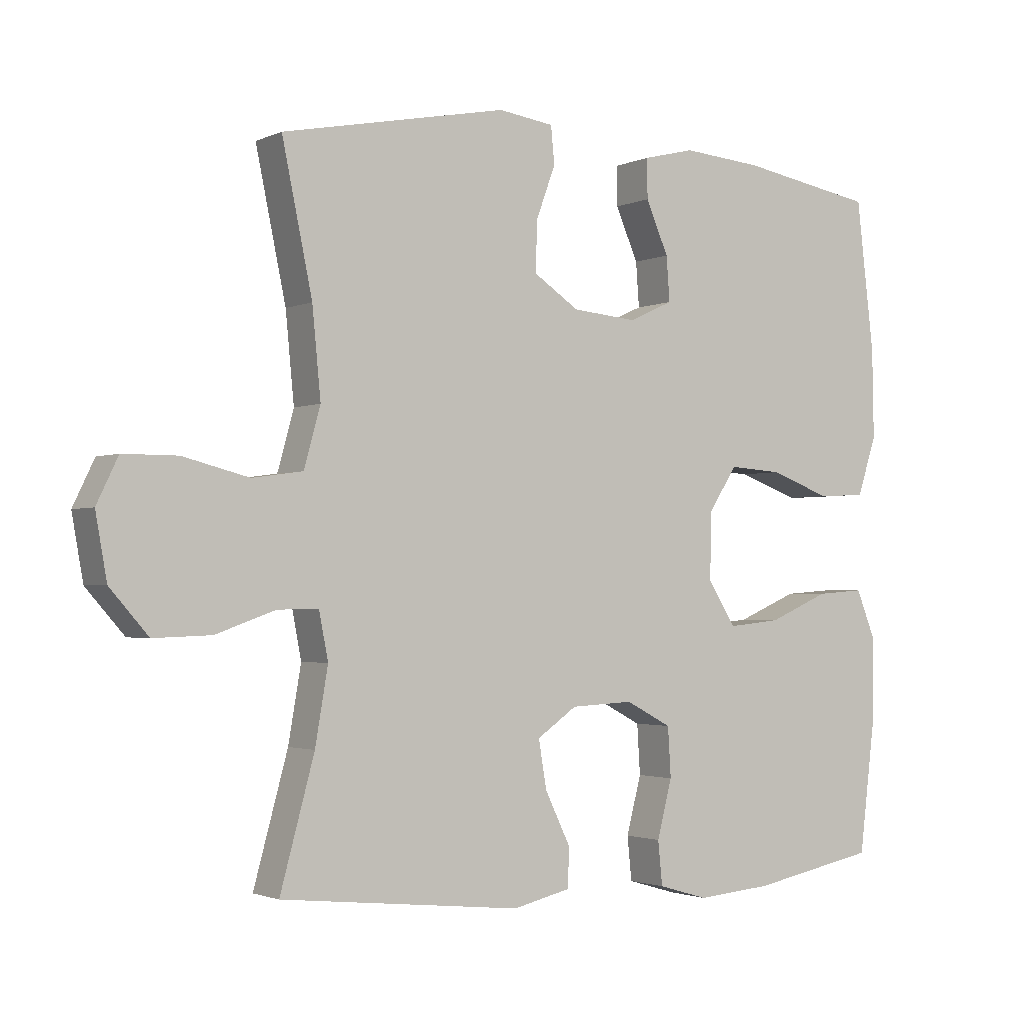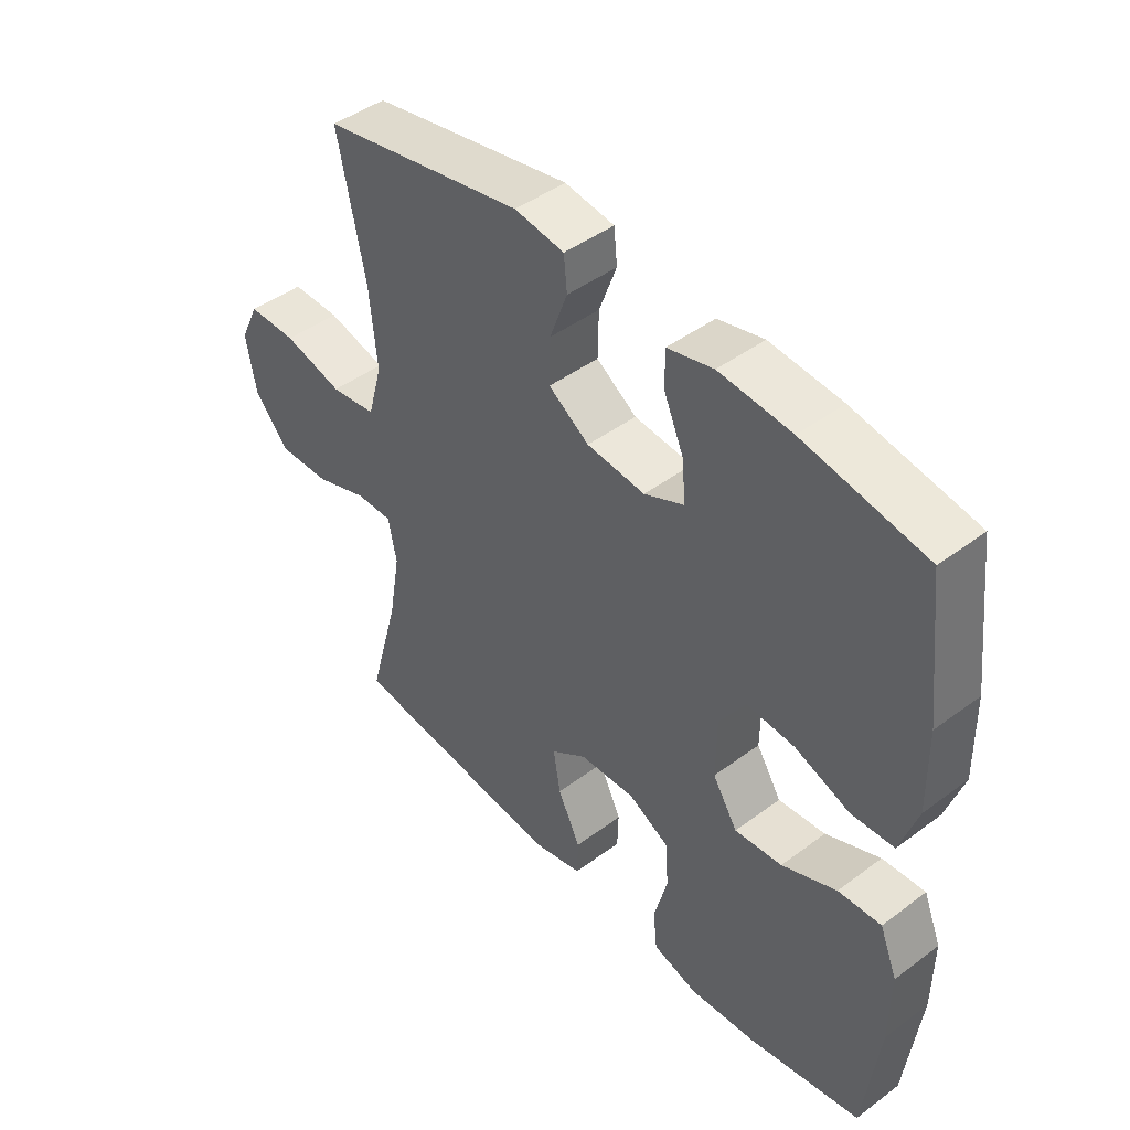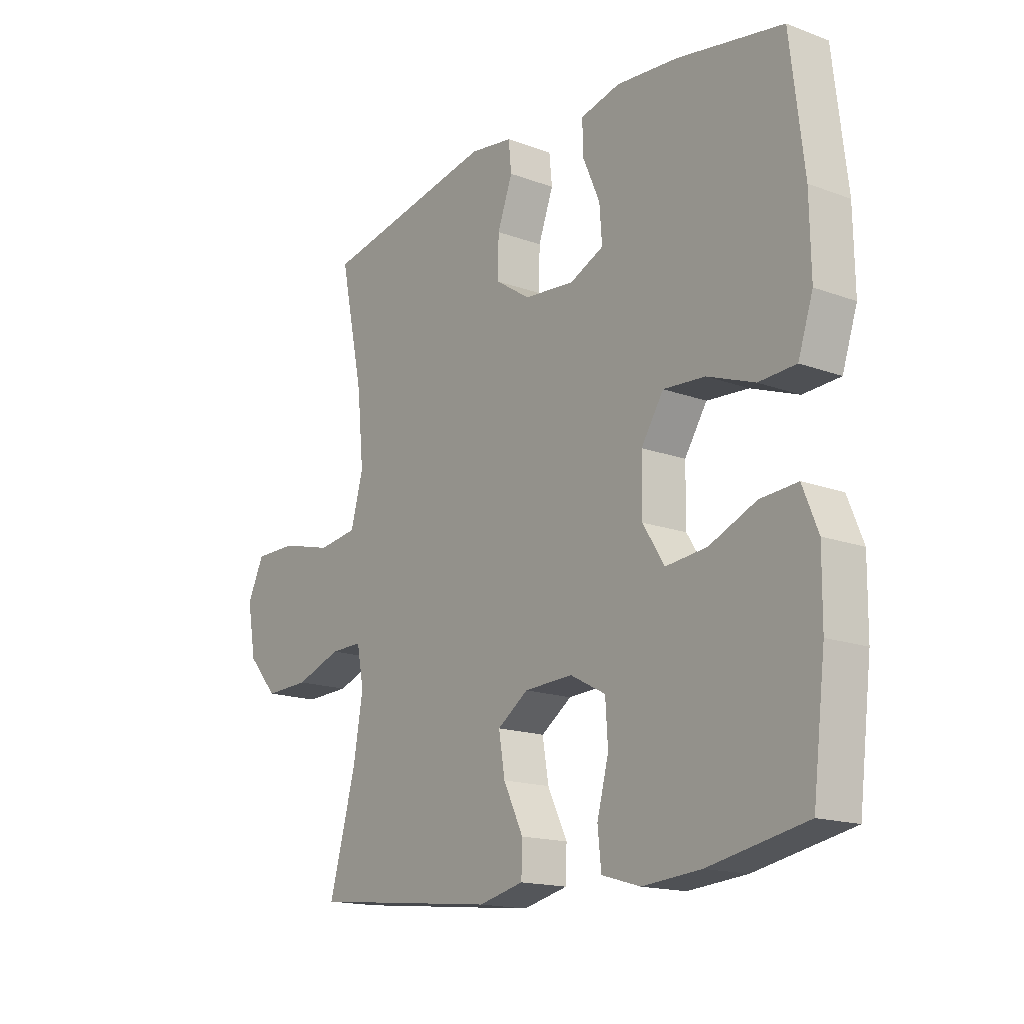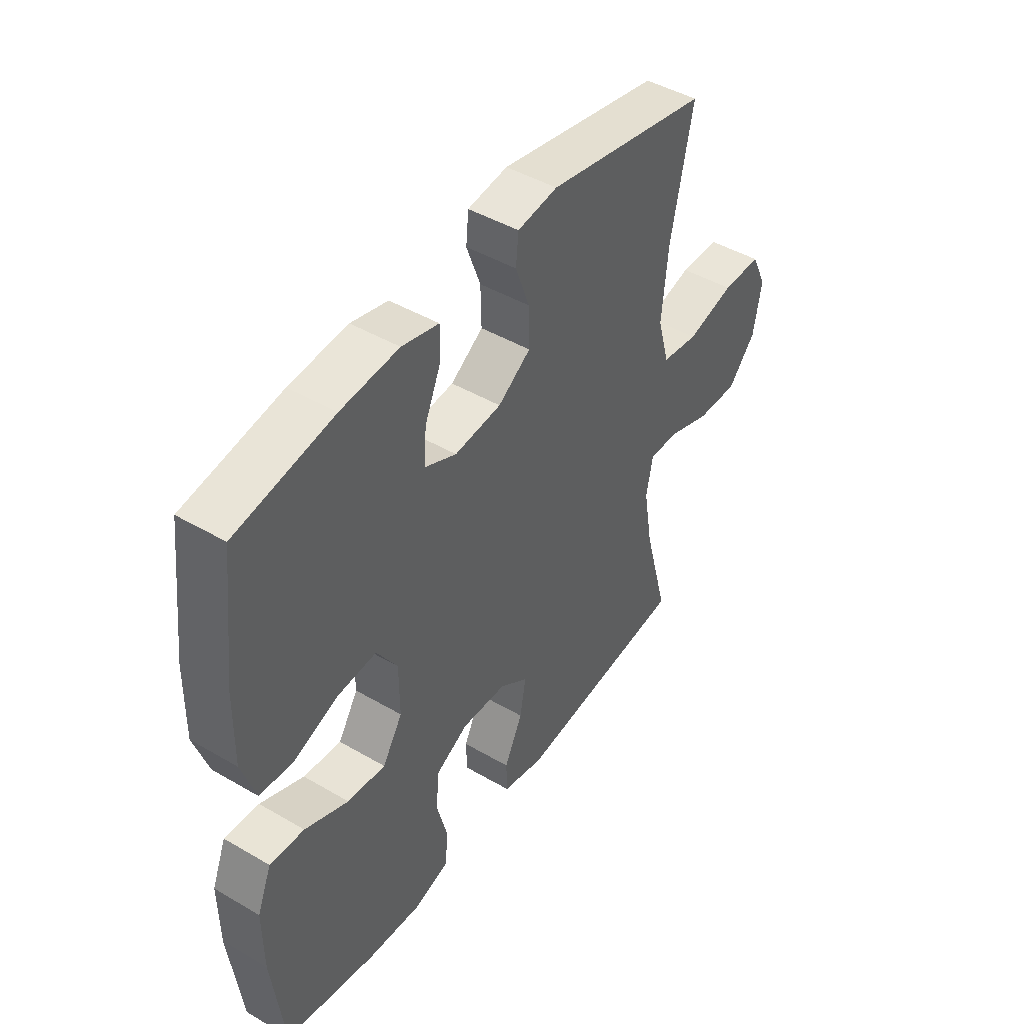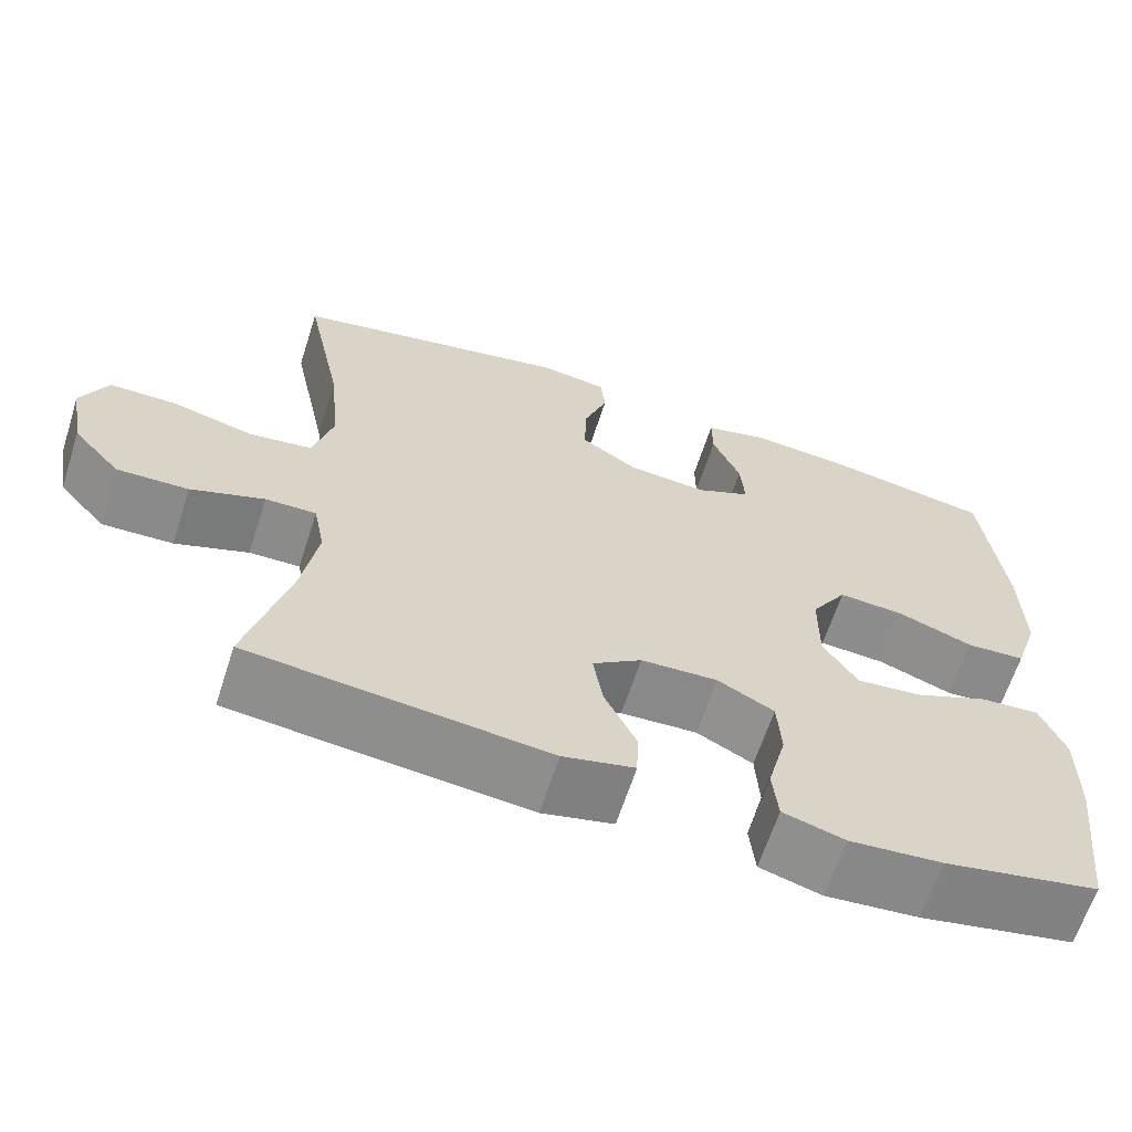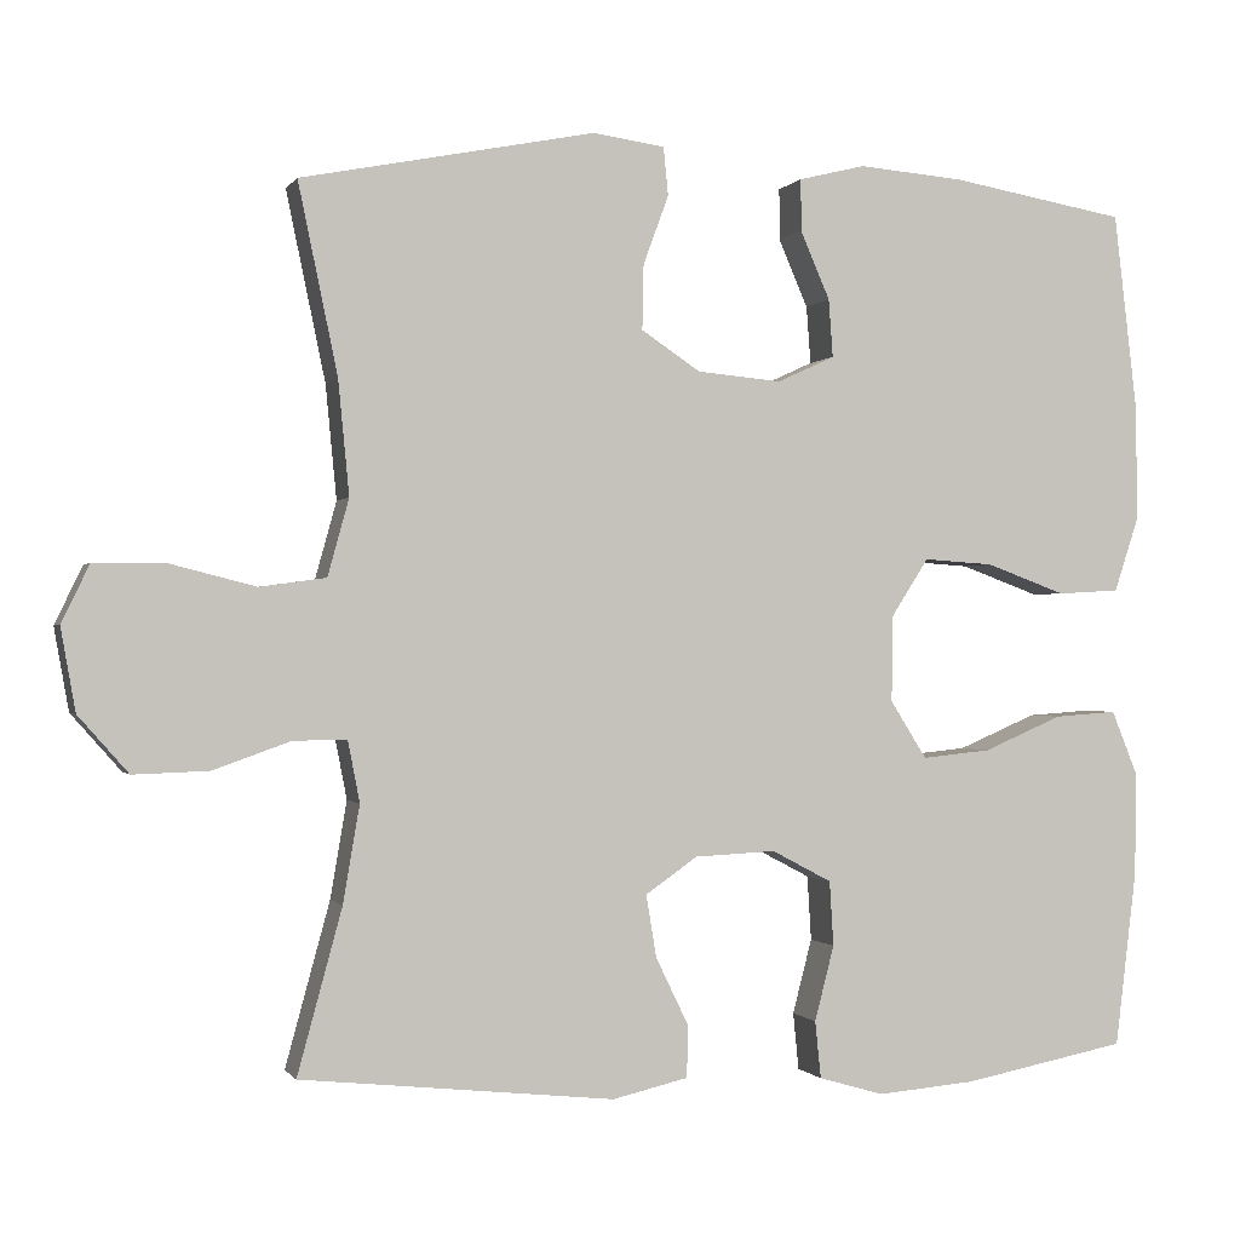
<metadata>
{"format":"obj","ext":"obj","renderer":"f3d","projection":"perspective","resolution":1024,"background":"white","views":[{"elev":-2.0,"azim":146.7,"up":"+Z"},{"elev":45.0,"azim":-130.8,"up":"+Z"},{"elev":-16.2,"azim":-127.4,"up":"+Z"},{"elev":45.3,"azim":-56.0,"up":"+Z"},{"elev":-63.9,"azim":162.1,"up":"+Z"},{"elev":-0.6,"azim":163.4,"up":"+Z"}]}
</metadata>
<code>
o path1762_path1762.001
v -0.5573 0.0375 0.2691
v -0.5596 0.0375 0.1328
v -0.5303 0.0375 0.04402
v -0.4578 0.0375 0.03987
v -0.365 0.0375 0.07406
v -0.2834 0.0375 0.07951
v -0.2395 0.0375 0.01108
v -0.2386 0.0375 -0.08887
v -0.2808 0.0375 -0.1561
v -0.3613 0.0375 -0.1478
v -0.4536 0.0375 -0.1083
v -0.5264 0.0375 -0.1031
v -0.5566 0.0375 -0.1779
v -0.5554 0.0375 -0.299
v -0.5305 0.0375 -0.5045
v -0.3395 0.0375 -0.542
v -0.2247 0.0375 -0.5517
v -0.1487 0.0375 -0.5296
v -0.1419 0.0375 -0.4628
v -0.1647 0.0375 -0.3752
v -0.16 0.0375 -0.2996
v -0.09029 0.0375 -0.2628
v 0.004568 0.0375 -0.2673
v 0.06514 0.0375 -0.3097
v 0.0531 0.0375 -0.3824
v 0.01443 0.0375 -0.4622
v 0.01618 0.0375 -0.5222
v 0.1044 0.0375 -0.5429
v 0.4714 0.0375 -0.5045
v 0.4194 0.0375 -0.3131
v 0.4 0.0375 -0.1996
v 0.414 0.0375 -0.1279
v 0.4766 0.0375 -0.1291
v 0.567 0.0375 -0.1612
v 0.6548 0.0375 -0.1642
v 0.7134 0.0375 -0.09773
v 0.7306 0.0375 -0.000963
v 0.698 0.0375 0.06698
v 0.6152 0.0375 0.0672
v 0.5146 0.0375 0.04165
v 0.4372 0.0375 0.05248
v 0.4124 0.0375 0.1423
v 0.4253 0.0375 0.2759
v 0.4714 0.0375 0.4972
v 0.1284 0.0375 0.5652
v 0.04415 0.0375 0.5535
v 0.03862 0.0375 0.497
v 0.06823 0.0375 0.4164
v 0.06986 0.0375 0.3407
v 0.001106 0.0375 0.2948
v -0.09744 0.0375 0.2858
v -0.1645 0.0375 0.3165
v -0.1595 0.0375 0.3841
v -0.1251 0.0375 0.4635
v -0.1247 0.0375 0.5239
v -0.2024 0.0375 0.5432
v -0.3247 0.0375 0.5332
v -0.5305 0.0375 0.4972
v -0.5573 -0.0375 0.2691
v -0.5596 -0.0375 0.1328
v -0.5303 -0.0375 0.04402
v -0.4578 -0.0375 0.03987
v -0.365 -0.0375 0.07406
v -0.2834 -0.0375 0.07951
v -0.2395 -0.0375 0.01108
v -0.2386 -0.0375 -0.08887
v -0.2808 -0.0375 -0.1561
v -0.3613 -0.0375 -0.1478
v -0.4536 -0.0375 -0.1083
v -0.5264 -0.0375 -0.1031
v -0.5566 -0.0375 -0.1779
v -0.5554 -0.0375 -0.299
v -0.5305 -0.0375 -0.5045
v -0.3395 -0.0375 -0.542
v -0.2247 -0.0375 -0.5517
v -0.1487 -0.0375 -0.5296
v -0.1419 -0.0375 -0.4628
v -0.1647 -0.0375 -0.3752
v -0.16 -0.0375 -0.2996
v -0.09029 -0.0375 -0.2628
v 0.004568 -0.0375 -0.2673
v 0.06514 -0.0375 -0.3097
v 0.0531 -0.0375 -0.3824
v 0.01443 -0.0375 -0.4622
v 0.01618 -0.0375 -0.5222
v 0.1044 -0.0375 -0.5429
v 0.4714 -0.0375 -0.5045
v 0.4194 -0.0375 -0.3131
v 0.4 -0.0375 -0.1996
v 0.414 -0.0375 -0.1279
v 0.4766 -0.0375 -0.1291
v 0.567 -0.0375 -0.1612
v 0.6548 -0.0375 -0.1642
v 0.7134 -0.0375 -0.09773
v 0.7306 -0.0375 -0.000963
v 0.698 -0.0375 0.06698
v 0.6152 -0.0375 0.0672
v 0.5146 -0.0375 0.04165
v 0.4372 -0.0375 0.05248
v 0.4124 -0.0375 0.1423
v 0.4253 -0.0375 0.2759
v 0.4714 -0.0375 0.4972
v 0.1284 -0.0375 0.5652
v 0.04415 -0.0375 0.5535
v 0.03862 -0.0375 0.497
v 0.06823 -0.0375 0.4164
v 0.06986 -0.0375 0.3407
v 0.001106 -0.0375 0.2948
v -0.09744 -0.0375 0.2858
v -0.1645 -0.0375 0.3165
v -0.1595 -0.0375 0.3841
v -0.1251 -0.0375 0.4635
v -0.1247 -0.0375 0.5239
v -0.2024 -0.0375 0.5432
v -0.3247 -0.0375 0.5332
v -0.5305 -0.0375 0.4972
v -0.3395 0.0375 -0.542
v -0.2247 0.0375 -0.5517
v -0.1487 0.0375 -0.5296
v -0.1487 0.0375 -0.5296
v 0.01618 0.0375 -0.5222
v 0.01618 0.0375 -0.5222
v 0.1044 0.0375 -0.5429
v -0.1419 0.0375 -0.4628
v 0.01443 0.0375 -0.4622
v -0.5305 0.0375 -0.5045
v -0.5305 0.0375 -0.5045
v 0.4714 0.0375 -0.5045
v 0.4714 0.0375 -0.5045
v -0.1647 0.0375 -0.3752
v 0.0531 0.0375 -0.3824
v 0.4194 0.0375 -0.3131
v -0.5554 0.0375 -0.299
v 0.06514 0.0375 -0.3097
v 0.06514 0.0375 -0.3097
v -0.16 0.0375 -0.2996
v 0.4 0.0375 -0.1996
v 0.004568 0.0375 -0.2673
v -0.09029 0.0375 -0.2628
v -0.5566 0.0375 -0.1779
v 0.414 0.0375 -0.1279
v 0.414 0.0375 -0.1279
v -0.5264 0.0375 -0.1031
v -0.5264 0.0375 -0.1031
v -0.2808 0.0375 -0.1561
v -0.2808 0.0375 -0.1561
v -0.3613 0.0375 -0.1478
v 0.567 0.0375 -0.1612
v 0.6548 0.0375 -0.1642
v 0.7134 0.0375 -0.09773
v 0.4766 0.0375 -0.1291
v -0.2386 0.0375 -0.08887
v -0.4536 0.0375 -0.1083
v 0.7306 0.0375 -0.000963
v -0.2395 0.0375 0.01108
v 0.698 0.0375 0.06698
v 0.698 0.0375 0.06698
v -0.2834 0.0375 0.07951
v -0.2834 0.0375 0.07951
v -0.5303 0.0375 0.04402
v -0.5303 0.0375 0.04402
v -0.4578 0.0375 0.03987
v -0.365 0.0375 0.07406
v 0.5146 0.0375 0.04165
v 0.4372 0.0375 0.05248
v 0.4372 0.0375 0.05248
v 0.6152 0.0375 0.0672
v -0.5596 0.0375 0.1328
v 0.4124 0.0375 0.1423
v -0.5573 0.0375 0.2691
v 0.4253 0.0375 0.2759
v 0.001106 0.0375 0.2948
v -0.09744 0.0375 0.2858
v -0.1645 0.0375 0.3165
v -0.1645 0.0375 0.3165
v 0.06986 0.0375 0.3407
v -0.1595 0.0375 0.3841
v 0.06823 0.0375 0.4164
v -0.1251 0.0375 0.4635
v 0.03862 0.0375 0.497
v -0.1247 0.0375 0.5239
v -0.1247 0.0375 0.5239
v -0.5305 0.0375 0.4972
v -0.5305 0.0375 0.4972
v 0.4714 0.0375 0.4972
v 0.4714 0.0375 0.4972
v 0.04415 0.0375 0.5535
v 0.04415 0.0375 0.5535
v -0.3247 0.0375 0.5332
v -0.2024 0.0375 0.5432
v 0.1284 0.0375 0.5652
v -0.3395 -0.0375 -0.542
v -0.2247 -0.0375 -0.5517
v -0.1487 -0.0375 -0.5296
v -0.1487 -0.0375 -0.5296
v 0.01618 -0.0375 -0.5222
v 0.01618 -0.0375 -0.5222
v 0.1044 -0.0375 -0.5429
v -0.1419 -0.0375 -0.4628
v 0.01443 -0.0375 -0.4622
v -0.5305 -0.0375 -0.5045
v -0.5305 -0.0375 -0.5045
v 0.4714 -0.0375 -0.5045
v 0.4714 -0.0375 -0.5045
v -0.1647 -0.0375 -0.3752
v 0.0531 -0.0375 -0.3824
v 0.4194 -0.0375 -0.3131
v -0.5554 -0.0375 -0.299
v 0.06514 -0.0375 -0.3097
v 0.06514 -0.0375 -0.3097
v -0.16 -0.0375 -0.2996
v 0.4 -0.0375 -0.1996
v 0.004568 -0.0375 -0.2673
v -0.09029 -0.0375 -0.2628
v -0.5566 -0.0375 -0.1779
v 0.414 -0.0375 -0.1279
v 0.414 -0.0375 -0.1279
v -0.5264 -0.0375 -0.1031
v -0.5264 -0.0375 -0.1031
v -0.2808 -0.0375 -0.1561
v -0.2808 -0.0375 -0.1561
v -0.3613 -0.0375 -0.1478
v 0.567 -0.0375 -0.1612
v 0.6548 -0.0375 -0.1642
v 0.7134 -0.0375 -0.09773
v 0.4766 -0.0375 -0.1291
v -0.2386 -0.0375 -0.08887
v -0.4536 -0.0375 -0.1083
v 0.7306 -0.0375 -0.000963
v -0.2395 -0.0375 0.01108
v 0.698 -0.0375 0.06698
v 0.698 -0.0375 0.06698
v -0.2834 -0.0375 0.07951
v -0.2834 -0.0375 0.07951
v -0.5303 -0.0375 0.04402
v -0.5303 -0.0375 0.04402
v -0.4578 -0.0375 0.03987
v -0.365 -0.0375 0.07406
v 0.5146 -0.0375 0.04165
v 0.4372 -0.0375 0.05248
v 0.4372 -0.0375 0.05248
v 0.6152 -0.0375 0.0672
v -0.5596 -0.0375 0.1328
v 0.4124 -0.0375 0.1423
v -0.5573 -0.0375 0.2691
v 0.4253 -0.0375 0.2759
v 0.001106 -0.0375 0.2948
v -0.09744 -0.0375 0.2858
v -0.1645 -0.0375 0.3165
v -0.1645 -0.0375 0.3165
v 0.06986 -0.0375 0.3407
v -0.1595 -0.0375 0.3841
v 0.06823 -0.0375 0.4164
v -0.1251 -0.0375 0.4635
v 0.03862 -0.0375 0.497
v -0.1247 -0.0375 0.5239
v -0.1247 -0.0375 0.5239
v -0.5305 -0.0375 0.4972
v -0.5305 -0.0375 0.4972
v 0.4714 -0.0375 0.4972
v 0.4714 -0.0375 0.4972
v 0.04415 -0.0375 0.5535
v 0.04415 -0.0375 0.5535
v -0.3247 -0.0375 0.5332
v -0.2024 -0.0375 0.5432
v 0.1284 -0.0375 0.5652
f 214 213 227
f 205 193 199
f 266 246 260
f 245 249 264
f 198 207 206
f 192 208 201
f 213 240 247
f 265 254 256
f 244 246 251
f 207 198 203
f 240 244 247
f 229 242 225
f 209 212 216
f 222 228 215
f 208 222 215
f 212 209 207
f 193 205 192
f 245 264 258
f 247 244 251
f 227 213 230
f 223 239 226
f 199 193 194
f 215 228 218
f 213 247 230
f 205 222 192
f 240 226 239
f 251 246 253
f 224 225 223
f 230 248 233
f 223 242 239
f 265 252 254
f 238 233 249
f 230 247 248
f 226 240 216
f 266 253 246
f 242 229 231
f 200 198 206
f 192 222 208
f 206 207 209
f 253 266 255
f 209 216 213
f 211 220 205
f 196 198 200
f 211 214 220
f 264 252 265
f 233 248 249
f 220 214 227
f 249 252 264
f 237 243 235
f 216 240 213
f 222 205 220
f 255 266 262
f 238 249 245
f 225 242 223
f 238 243 237
f 243 238 245
f 16 17 75 74
f 17 120 195 75
f 122 28 86 197
f 18 19 77 76
f 26 27 85 84
f 127 16 74 202
f 28 129 204 86
f 19 20 78 77
f 25 26 84 83
f 29 30 88 87
f 14 15 73 72
f 135 25 83 210
f 20 21 79 78
f 30 31 89 88
f 23 24 82 81
f 21 22 80 79
f 13 14 72 71
f 22 23 81 80
f 31 142 217 89
f 144 13 71 219
f 146 10 68 221
f 34 35 93 92
f 35 36 94 93
f 33 34 92 91
f 8 9 67 66
f 11 12 70 69
f 10 11 69 68
f 32 33 91 90
f 36 37 95 94
f 7 8 66 65
f 37 157 232 95
f 159 7 65 234
f 161 4 62 236
f 4 5 63 62
f 40 166 241 98
f 39 40 98 97
f 38 39 97 96
f 2 3 61 60
f 41 42 100 99
f 5 6 64 63
f 1 2 60 59
f 42 43 101 100
f 50 51 109 108
f 51 175 250 109
f 49 50 108 107
f 52 53 111 110
f 48 49 107 106
f 53 54 112 111
f 47 48 106 105
f 54 182 257 112
f 184 1 59 259
f 43 186 261 101
f 188 47 105 263
f 57 58 116 115
f 56 57 115 114
f 55 56 114 113
f 45 46 104 103
f 44 45 103 102
f 139 152 138
f 130 124 118
f 191 185 171
f 170 189 174
f 123 131 132
f 117 126 133
f 138 172 165
f 190 181 179
f 169 176 171
f 132 128 123
f 165 172 169
f 154 150 167
f 134 141 137
f 147 140 153
f 133 140 147
f 137 132 134
f 118 117 130
f 170 183 189
f 172 176 169
f 152 155 138
f 148 151 164
f 124 119 118
f 140 143 153
f 138 155 172
f 130 117 147
f 165 164 151
f 176 178 171
f 149 148 150
f 155 158 173
f 148 164 167
f 190 179 177
f 163 174 158
f 155 173 172
f 151 141 165
f 191 171 178
f 167 156 154
f 125 131 123
f 117 133 147
f 131 134 132
f 178 180 191
f 134 138 141
f 136 130 145
f 121 125 123
f 136 145 139
f 189 190 177
f 158 174 173
f 145 152 139
f 174 189 177
f 162 160 168
f 141 138 165
f 147 145 130
f 180 187 191
f 163 170 174
f 150 148 167
f 163 162 168
f 168 170 163

</code>
